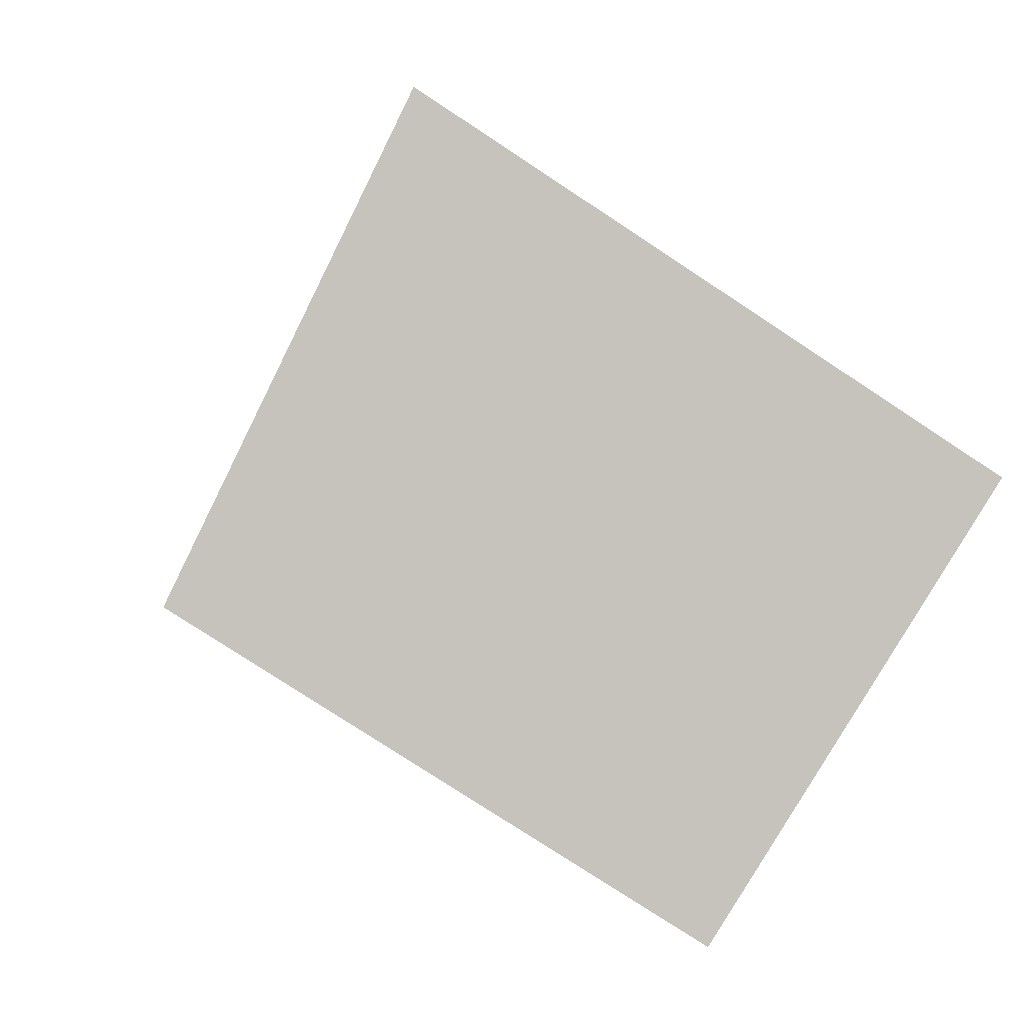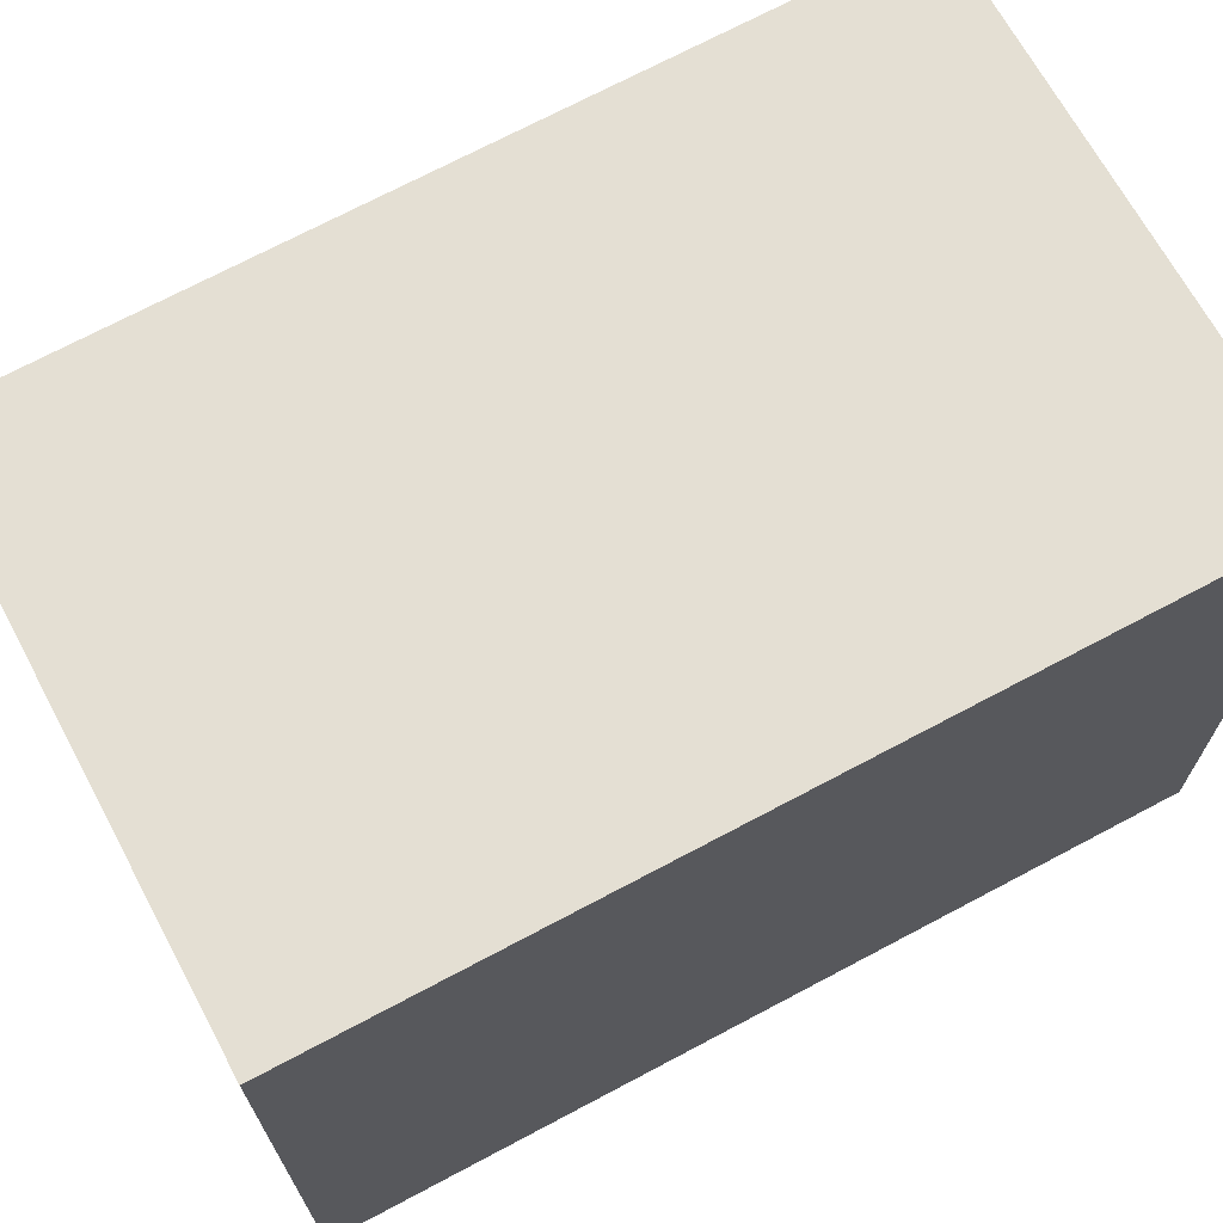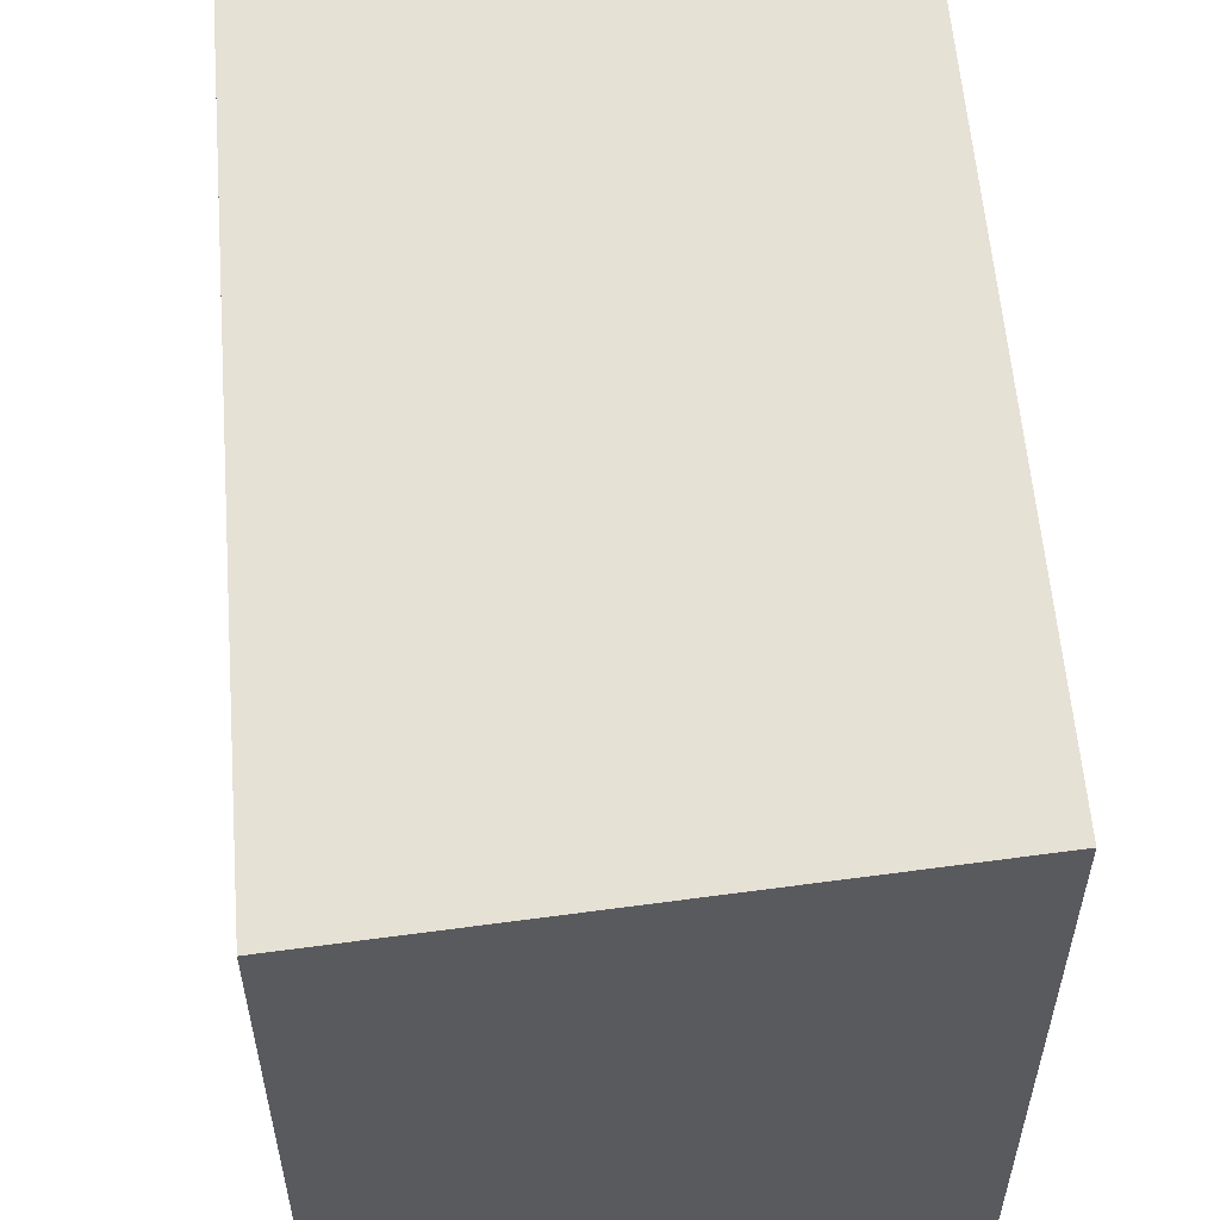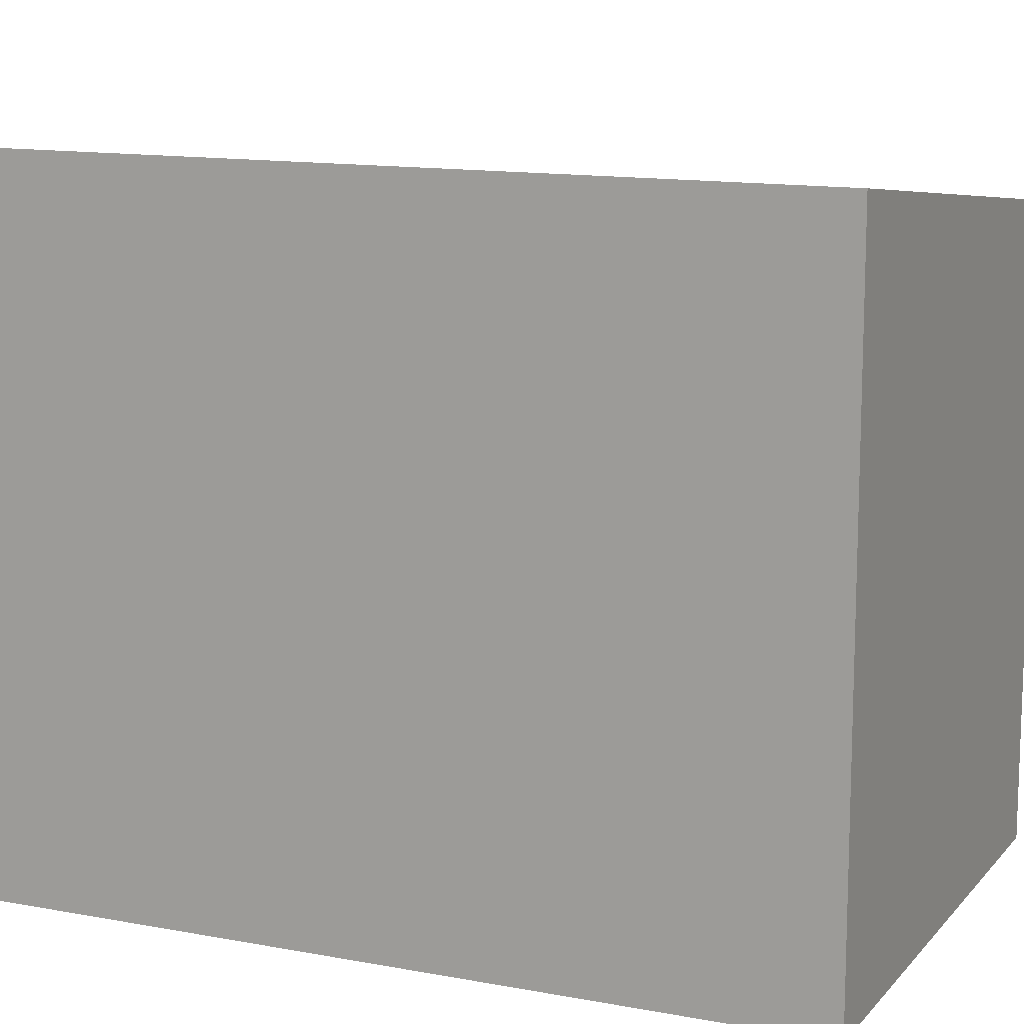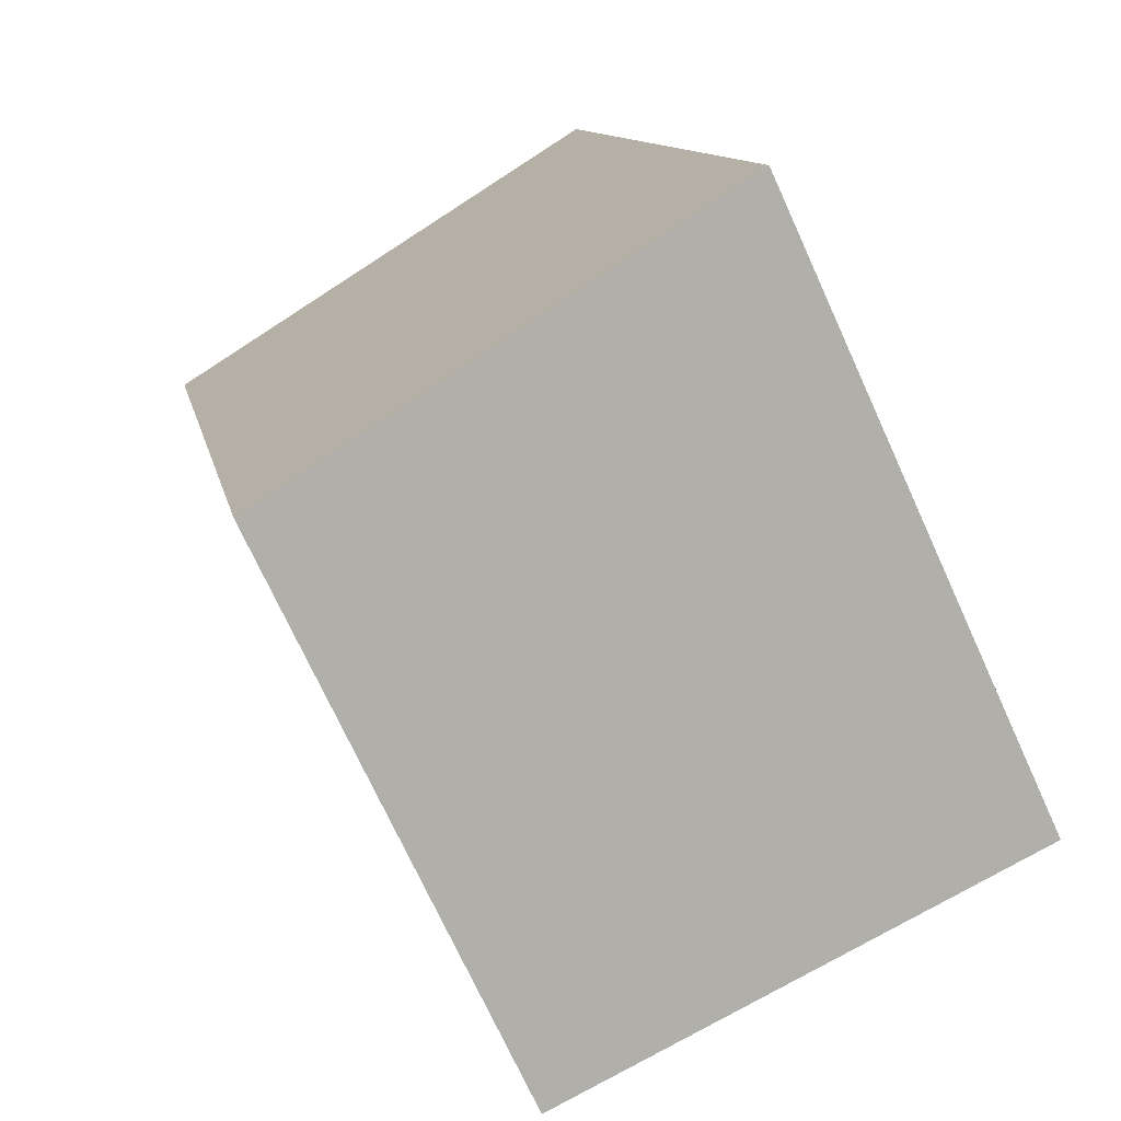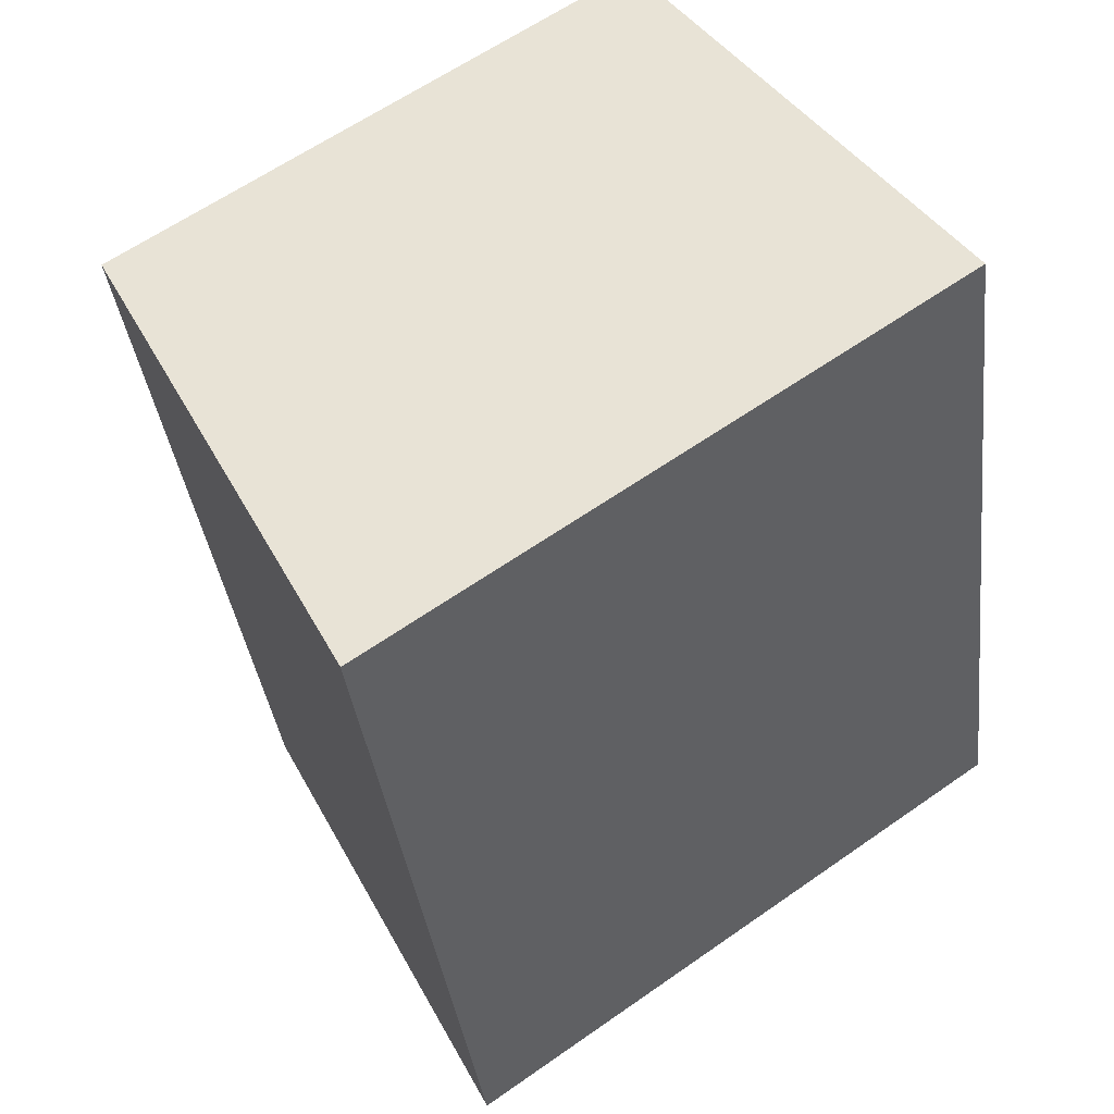
<metadata>
{"format":"obj","ext":"obj","renderer":"f3d","projection":"perspective","resolution":1024,"background":"white","views":[{"elev":-78.1,"azim":-123.3,"up":"+Z"},{"elev":71.3,"azim":-105.6,"up":"+Y"},{"elev":58.2,"azim":-172.2,"up":"+Y"},{"elev":12.9,"azim":-54.0,"up":"+Y"},{"elev":-72.8,"azim":-155.4,"up":"+Z"},{"elev":62.2,"azim":-125.4,"up":"+Z"}]}
</metadata>
<code>
v  3.202 3.754 -0.699
v  1.065 4.155 4.844
v  4.275 3.754 4.19
v  0 4.156 2.545e-16
v  4.275 -2.566e-16 4.19
v  3.202 4.28e-17 -0.699
v  0 0 0
v  1.065 -2.966e-16 4.844
g defaultobject
f 1 2 3
f 2 1 4
f 5 1 3
f 1 5 6
f 1 7 4
f 7 1 6
f 7 2 4
f 2 7 8
f 8 3 2
f 3 8 5
f 8 6 5
f 6 8 7

</code>
